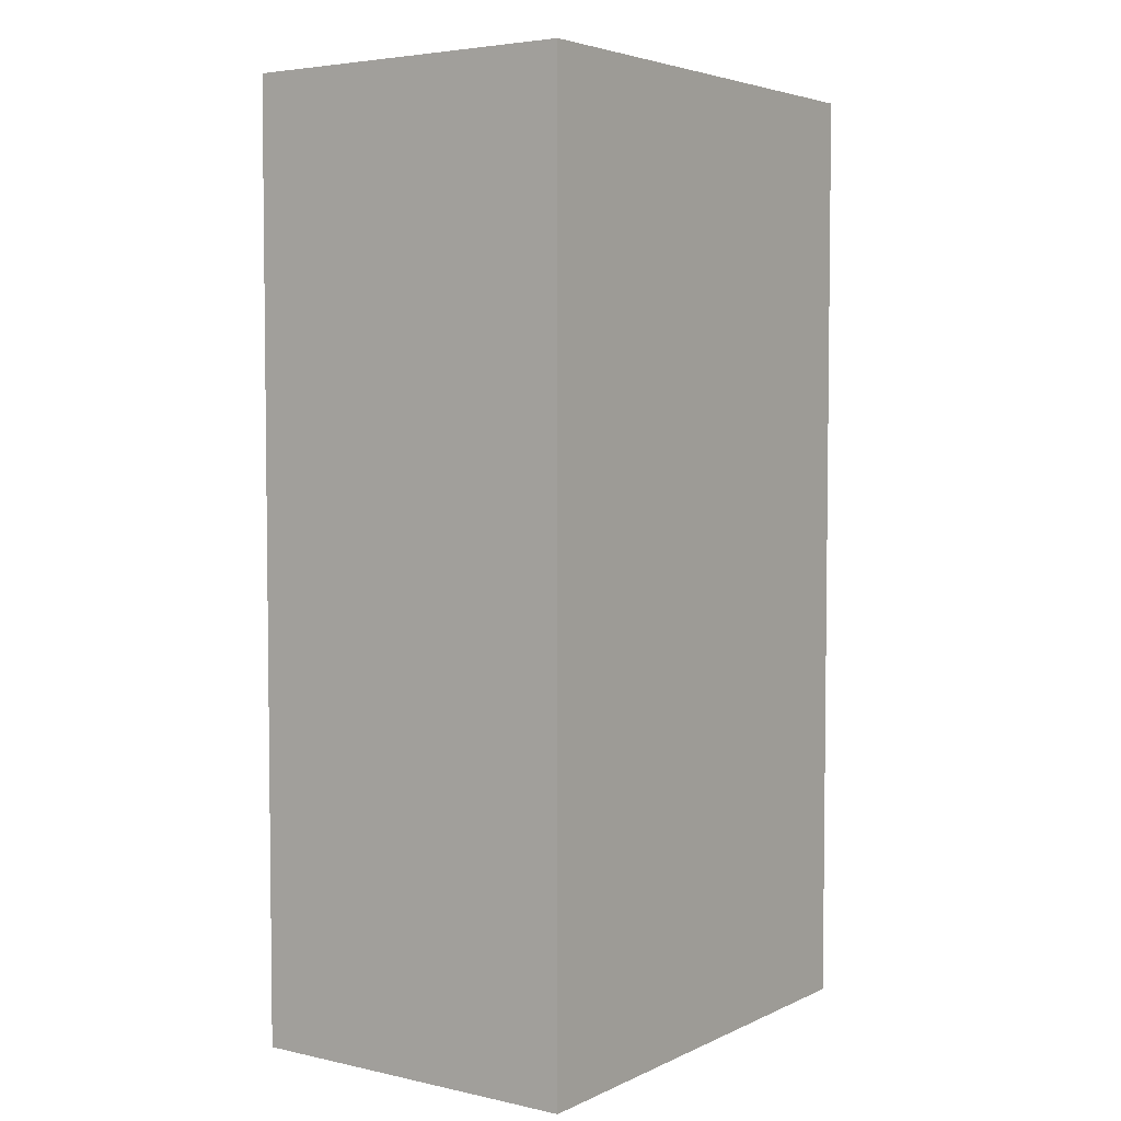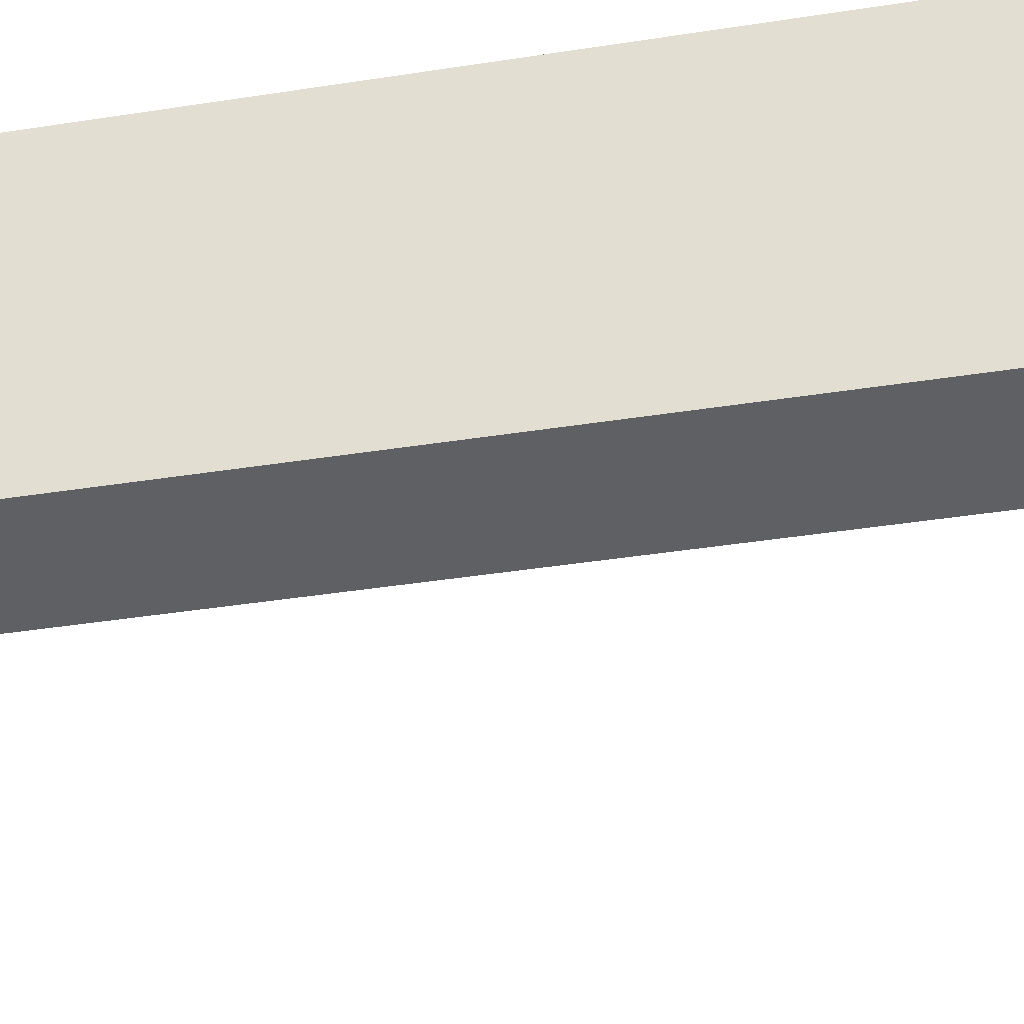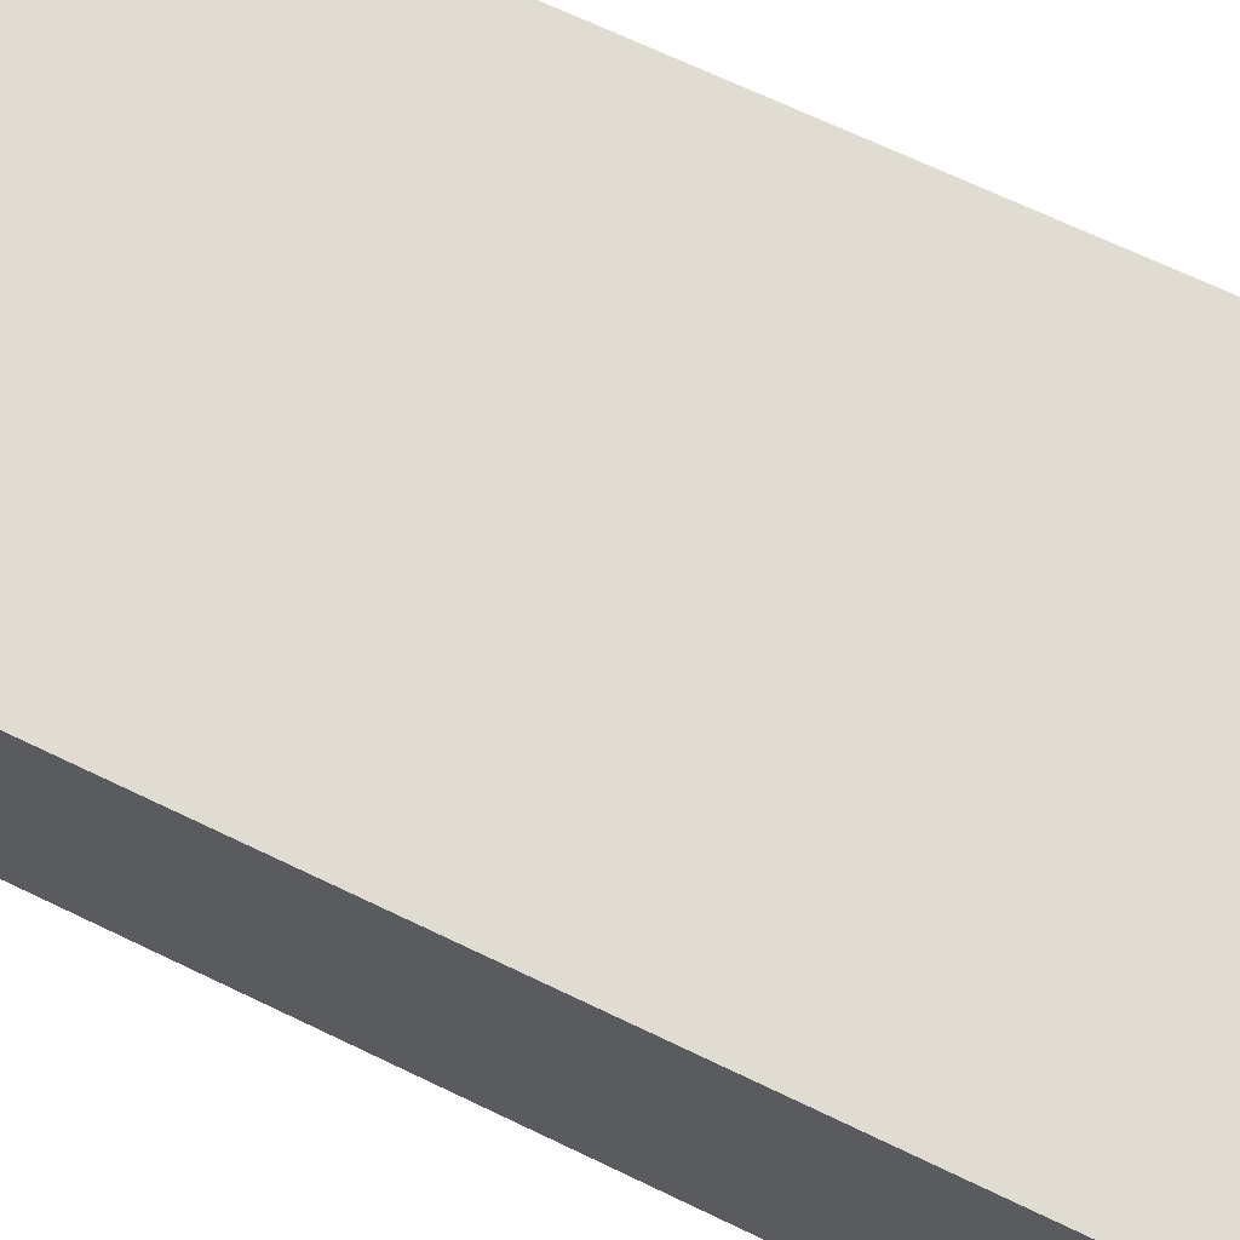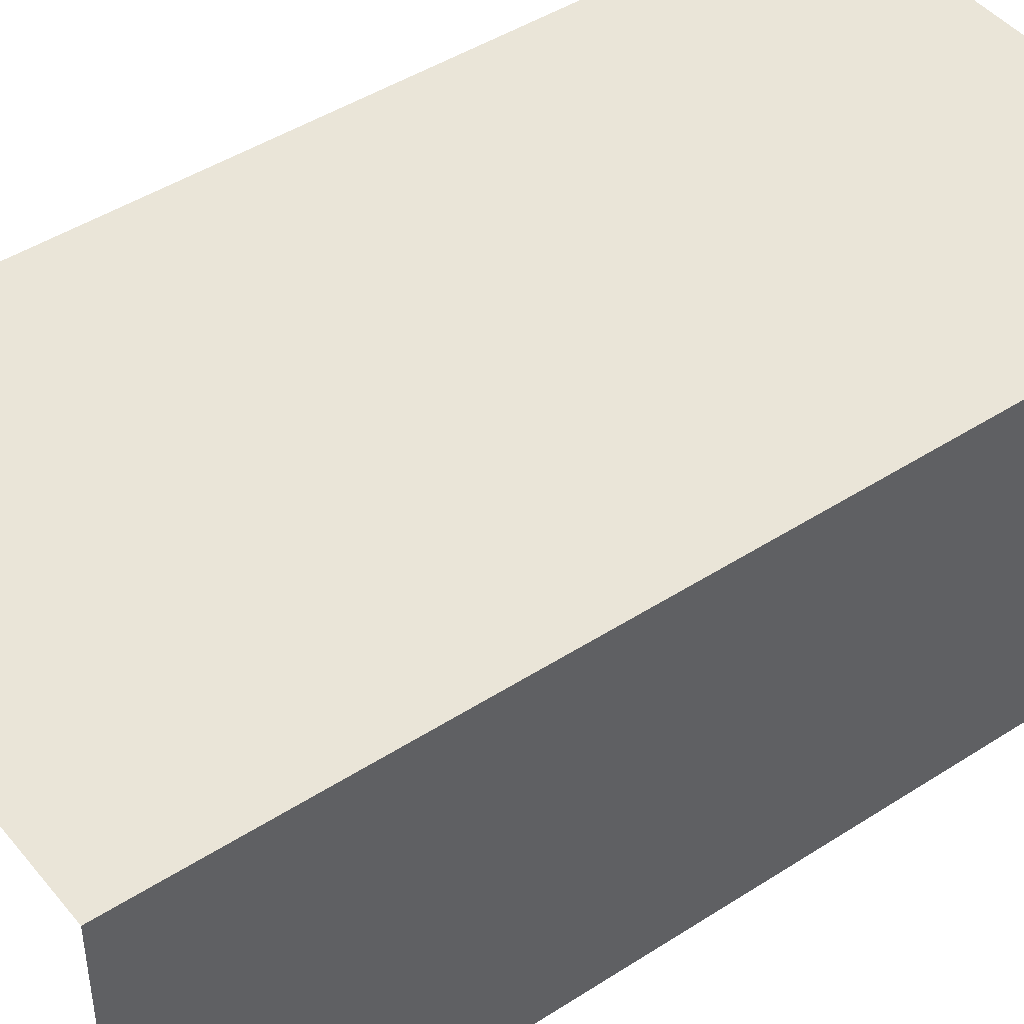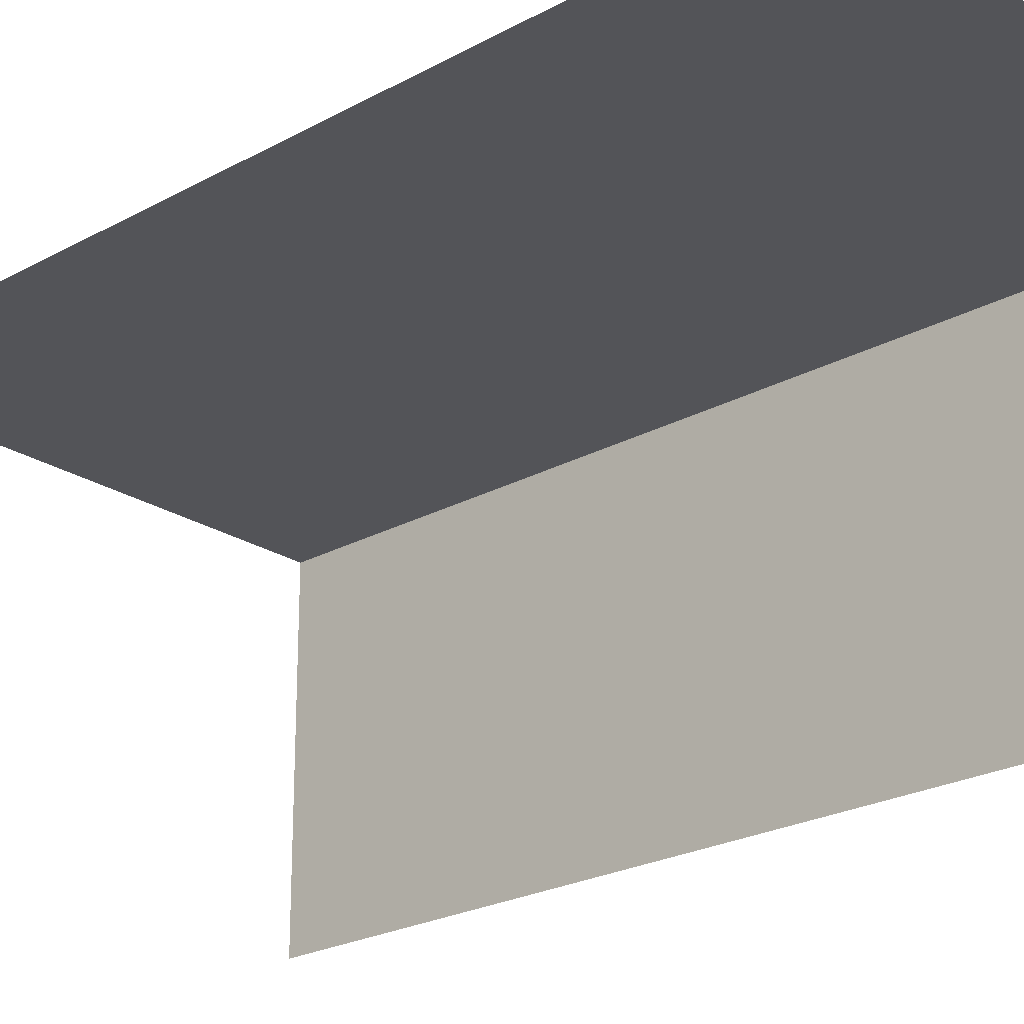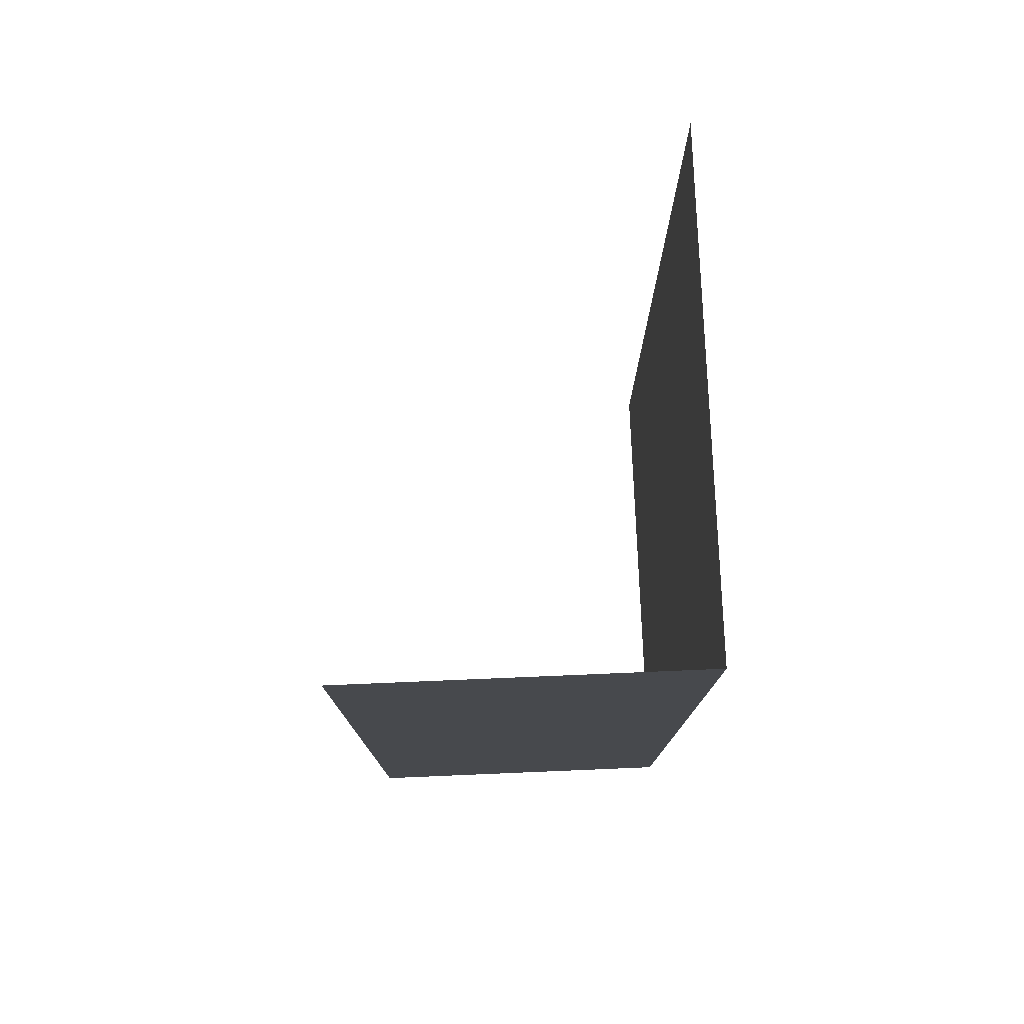
<metadata>
{"format":"obj","ext":"obj","renderer":"f3d","projection":"perspective","resolution":1024,"background":"white","views":[{"elev":4.3,"azim":125.2,"up":"+Z"},{"elev":-42.9,"azim":100.4,"up":"+Y"},{"elev":69.3,"azim":115.6,"up":"+Y"},{"elev":45.3,"azim":53.3,"up":"+Y"},{"elev":-23.5,"azim":-47.3,"up":"+Y"},{"elev":77.5,"azim":87.6,"up":"+Z"}]}
</metadata>
<code>
o EscaleraNivel2_2_Cube.046
v 1.444 1 -2.747
v 1.444 -1 2.747
v 1.444 -1 -2.747
v -1.444 1 -2.747
v 1.444 1 2.747
v -1.444 1 2.747
f 1 2 3
f 4 5 1
f 1 5 2
f 4 6 5

</code>
